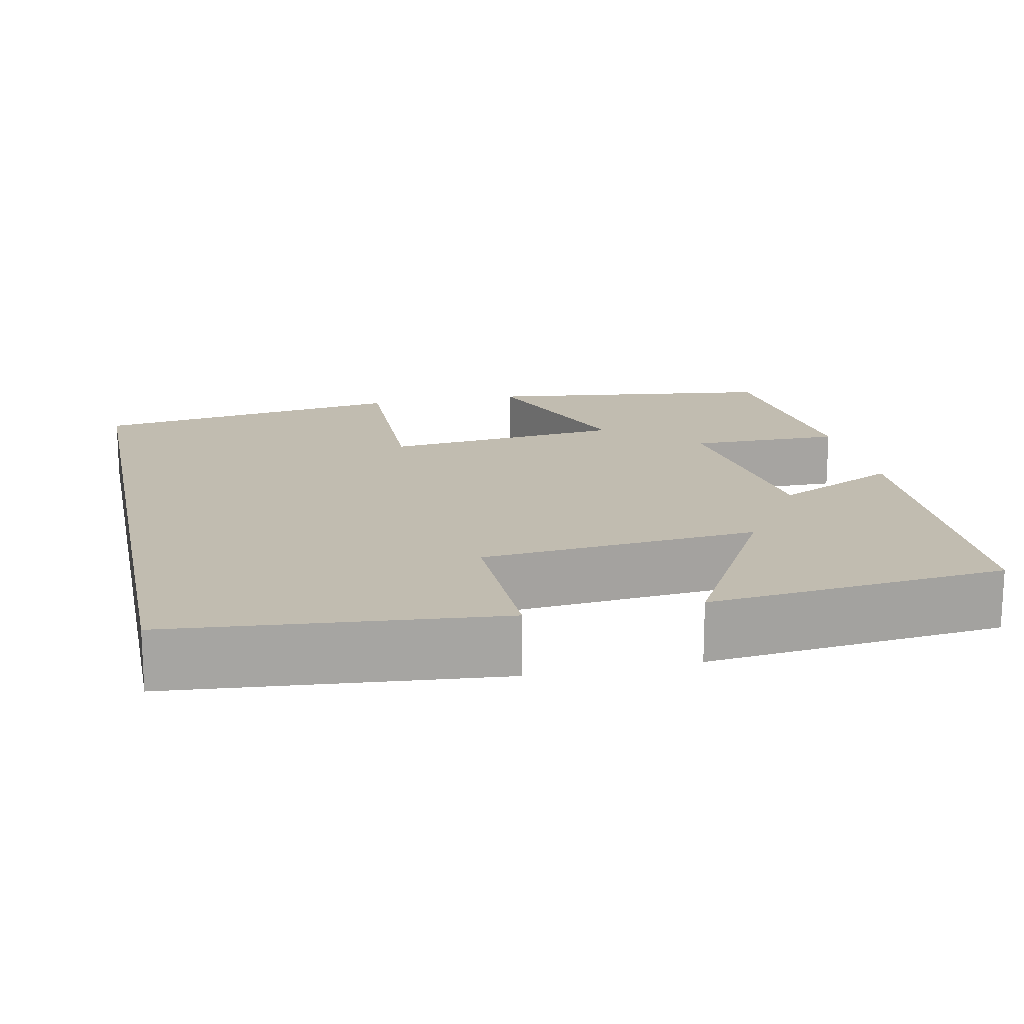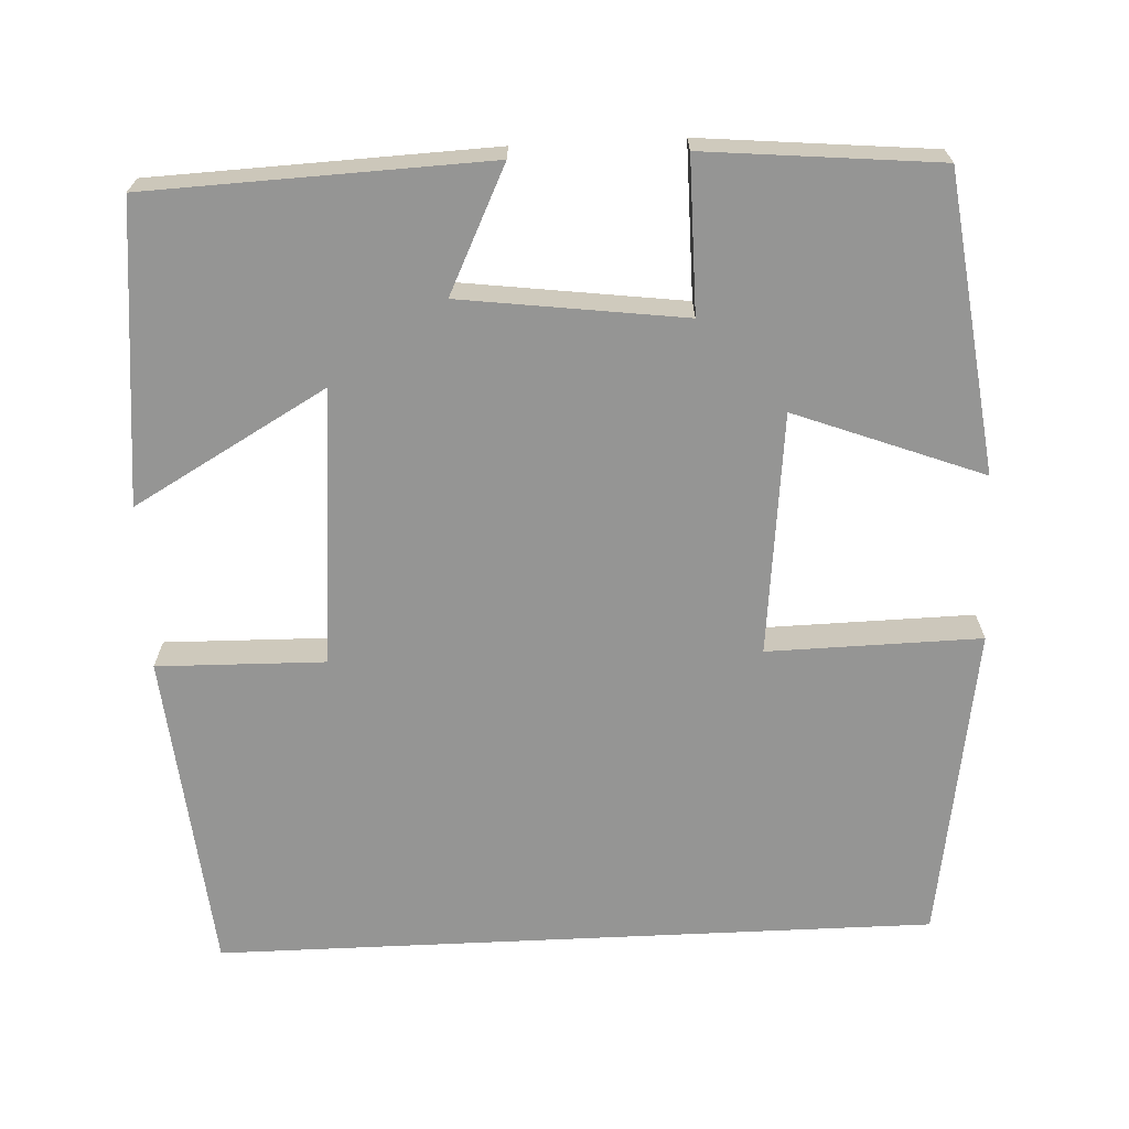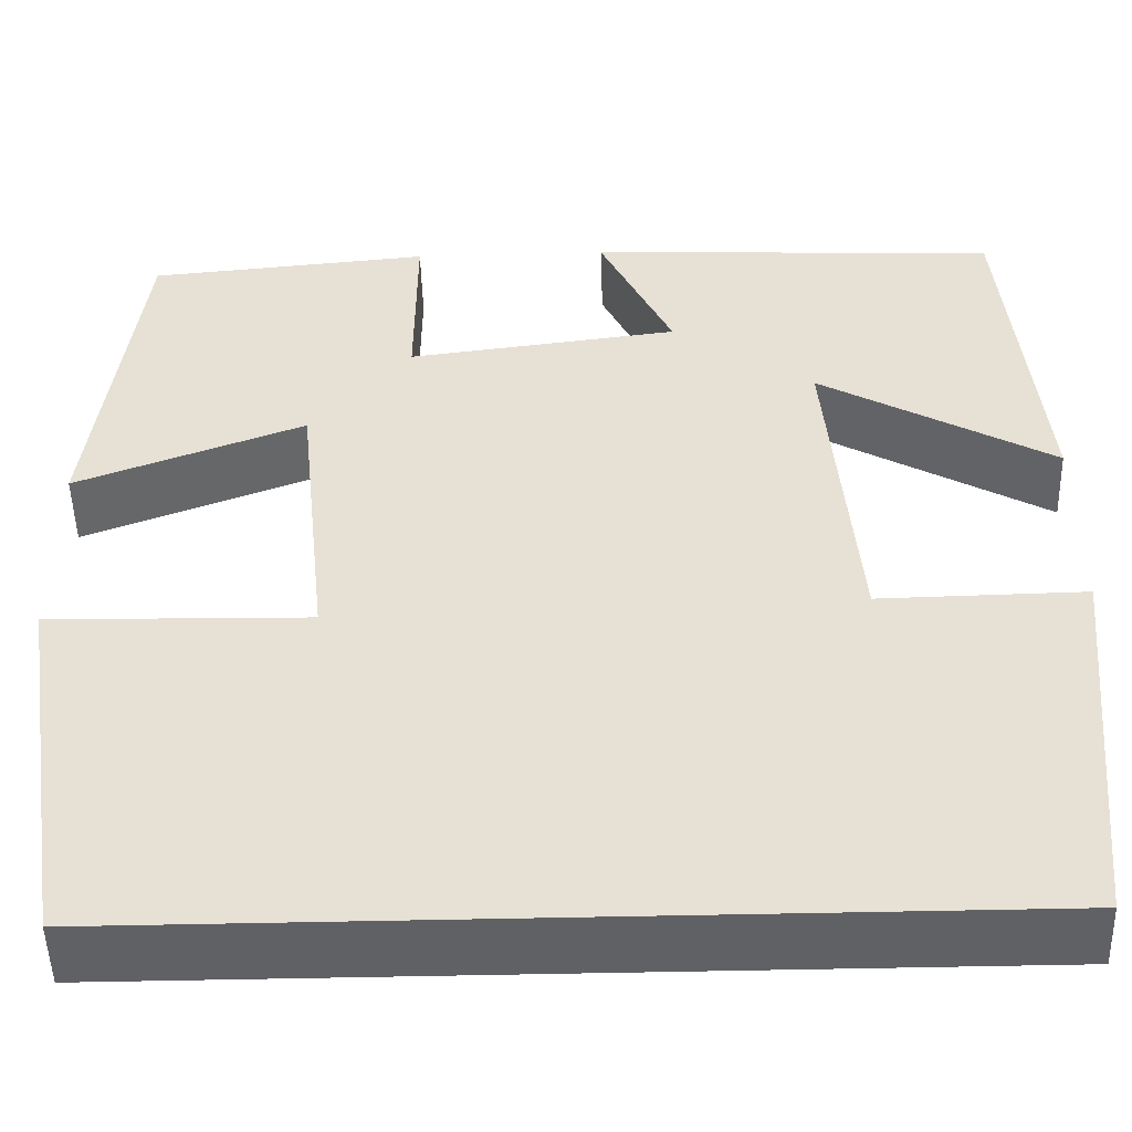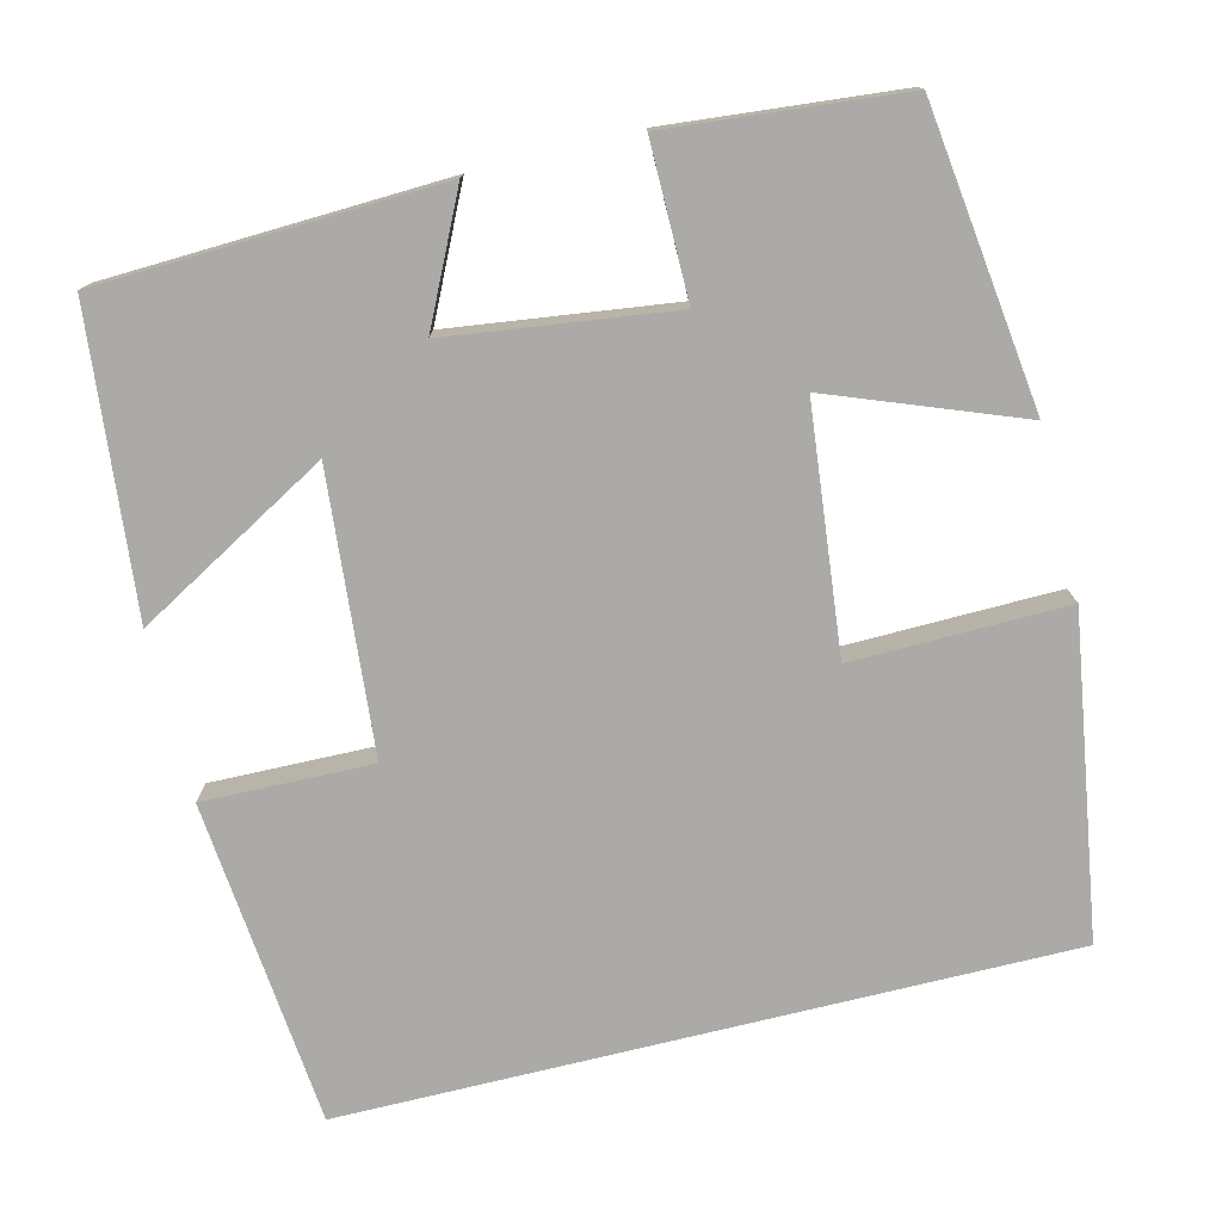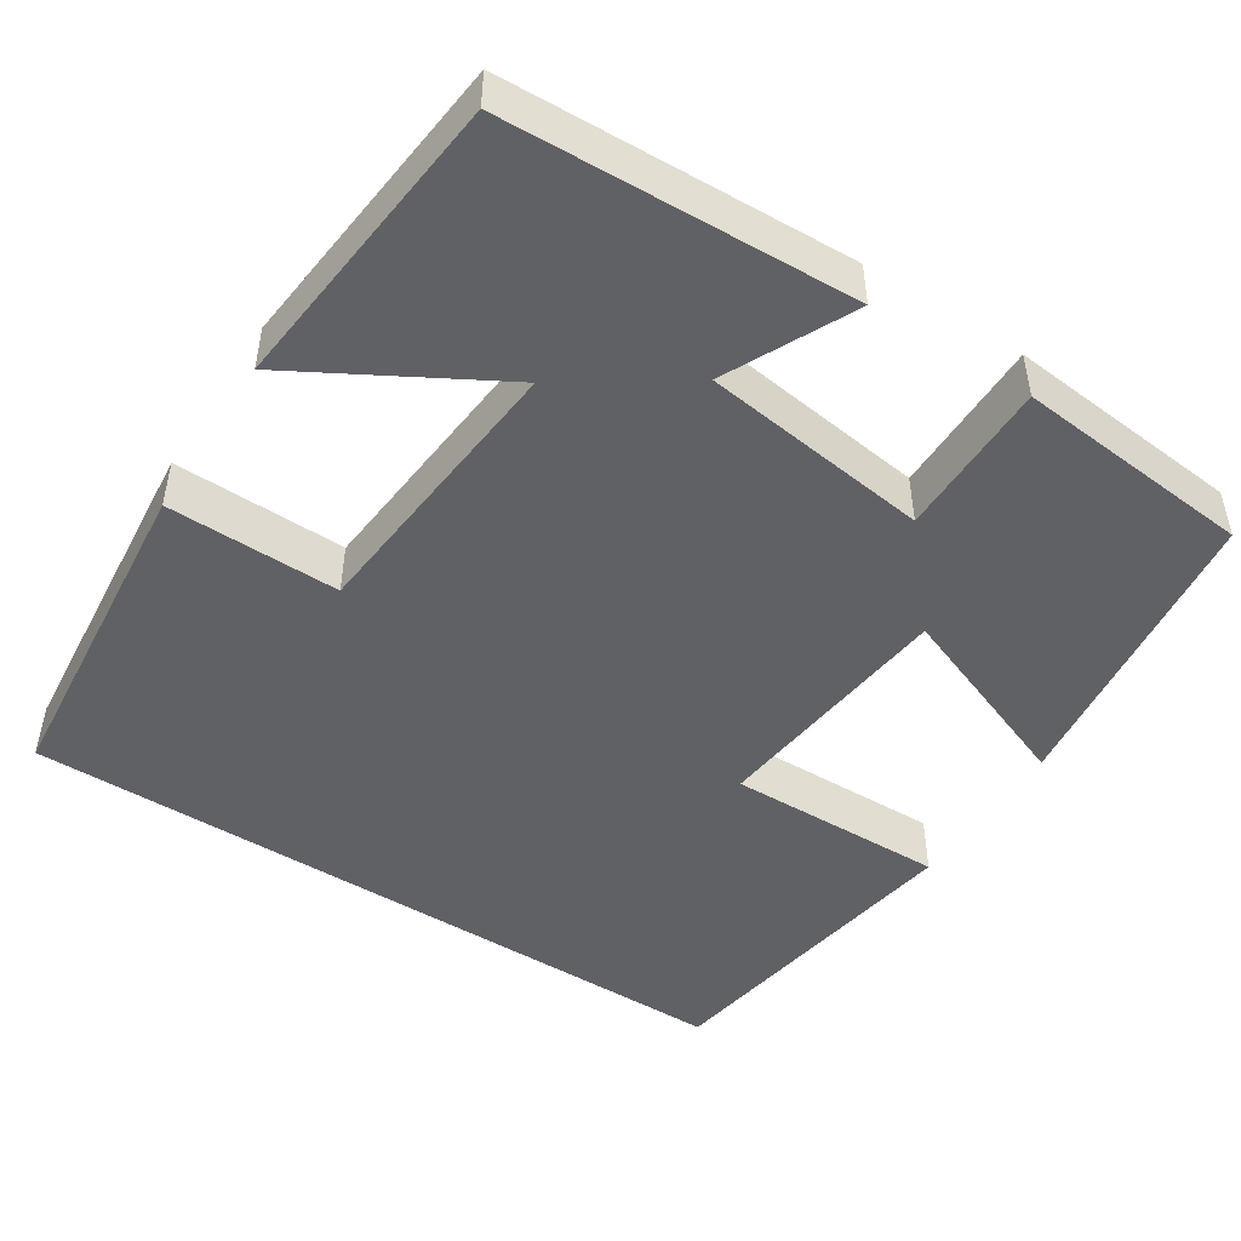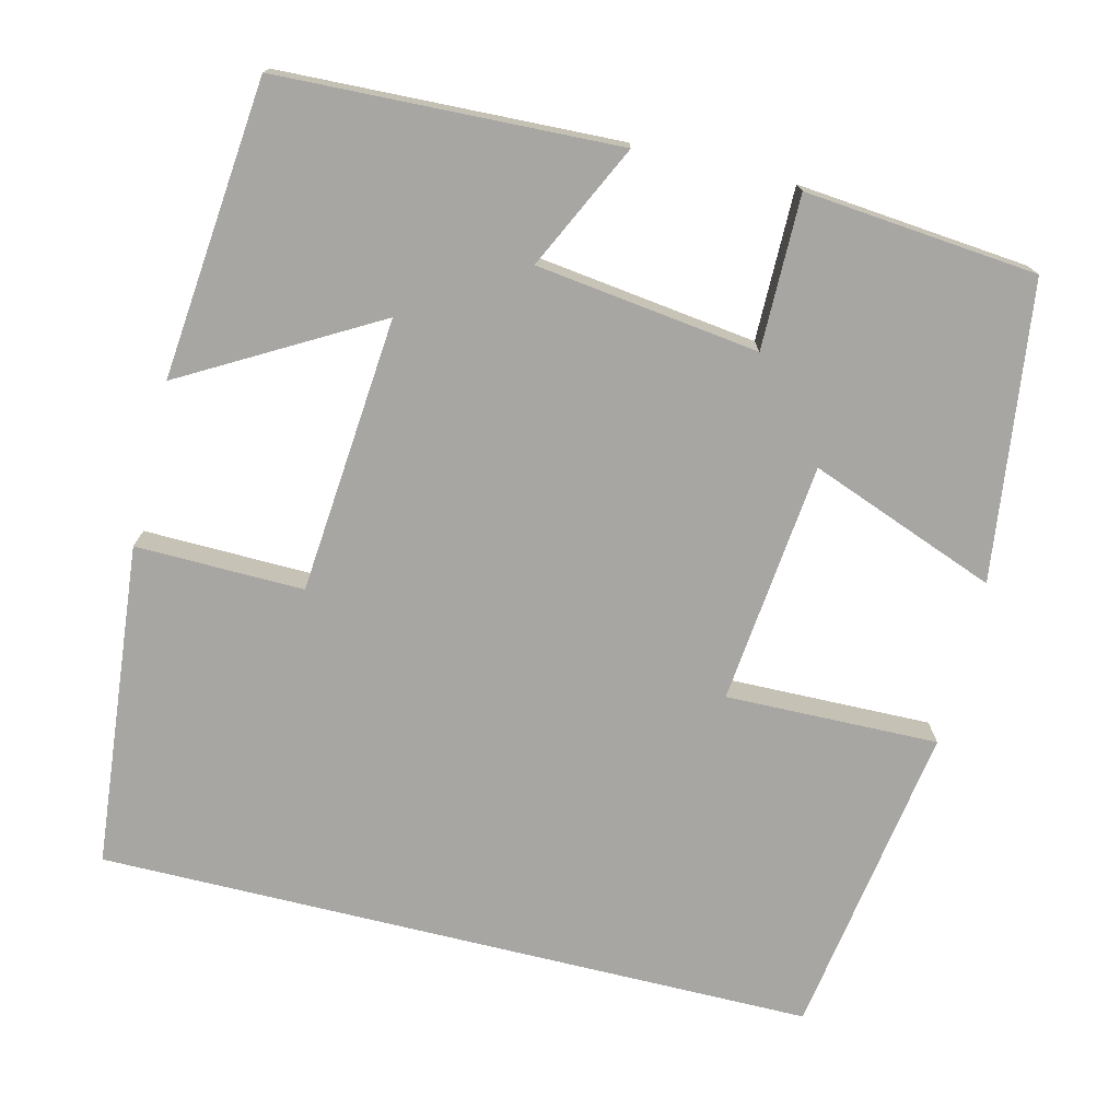
<metadata>
{"format":"obj","ext":"obj","renderer":"f3d","projection":"perspective","resolution":1024,"background":"white","views":[{"elev":16.6,"azim":-102.0,"up":"+Y"},{"elev":-67.4,"azim":2.7,"up":"+Y"},{"elev":-50.0,"azim":-178.5,"up":"+Z"},{"elev":-76.0,"azim":13.8,"up":"+Y"},{"elev":-47.8,"azim":-32.9,"up":"+Y"},{"elev":-74.2,"azim":-13.8,"up":"+Y"}]}
</metadata>
<code>
v -0.463 0.07 0.483
v -0.04 0.07 0.5
v -0.115 0.07 0.345
v 0.163 0.07 0.309
v 0.162 0.07 0.5
v 0.452 0.07 0.473
v 0.5 0.07 0.103
v 0.266 0.07 0.192
v 0.234 0.07 -0.11
v 0.5 0.07 -0.105
v 0.439 0.07 -0.5
v -0.461 0.07 -0.5
v -0.5 0.07 -0.095
v -0.29 0.07 -0.099
v -0.26 0.07 0.247
v -0.5 0.07 0.111
v -0.463 0 0.483
v -0.04 0 0.5
v -0.115 0 0.345
v 0.163 0 0.309
v 0.162 0 0.5
v 0.452 0 0.473
v 0.5 0 0.103
v 0.266 0 0.192
v 0.234 0 -0.11
v 0.5 0 -0.105
v 0.439 0 -0.5
v -0.461 0 -0.5
v -0.5 0 -0.095
v -0.29 0 -0.099
v -0.26 0 0.247
v -0.5 0 0.111
f 15 16 1 2
f 11 12 13 14
f 9 10 11
f 9 11 14 15
f 5 6 7 8
f 4 5 8 9
f 3 4 9 15
f 2 3 15
f 18 17 32 31
f 30 29 28 27
f 27 26 25
f 31 30 27 25
f 24 23 22 21
f 25 24 21 20
f 31 25 20 19
f 31 19 18
f 1 17 18 2
f 2 18 19 3
f 3 19 20 4
f 4 20 21 5
f 5 21 22 6
f 6 22 23 7
f 7 23 24 8
f 8 24 25 9
f 9 25 26 10
f 10 26 27 11
f 11 27 28 12
f 12 28 29 13
f 13 29 30 14
f 14 30 31 15
f 15 31 32 16
f 16 32 17 1

</code>
